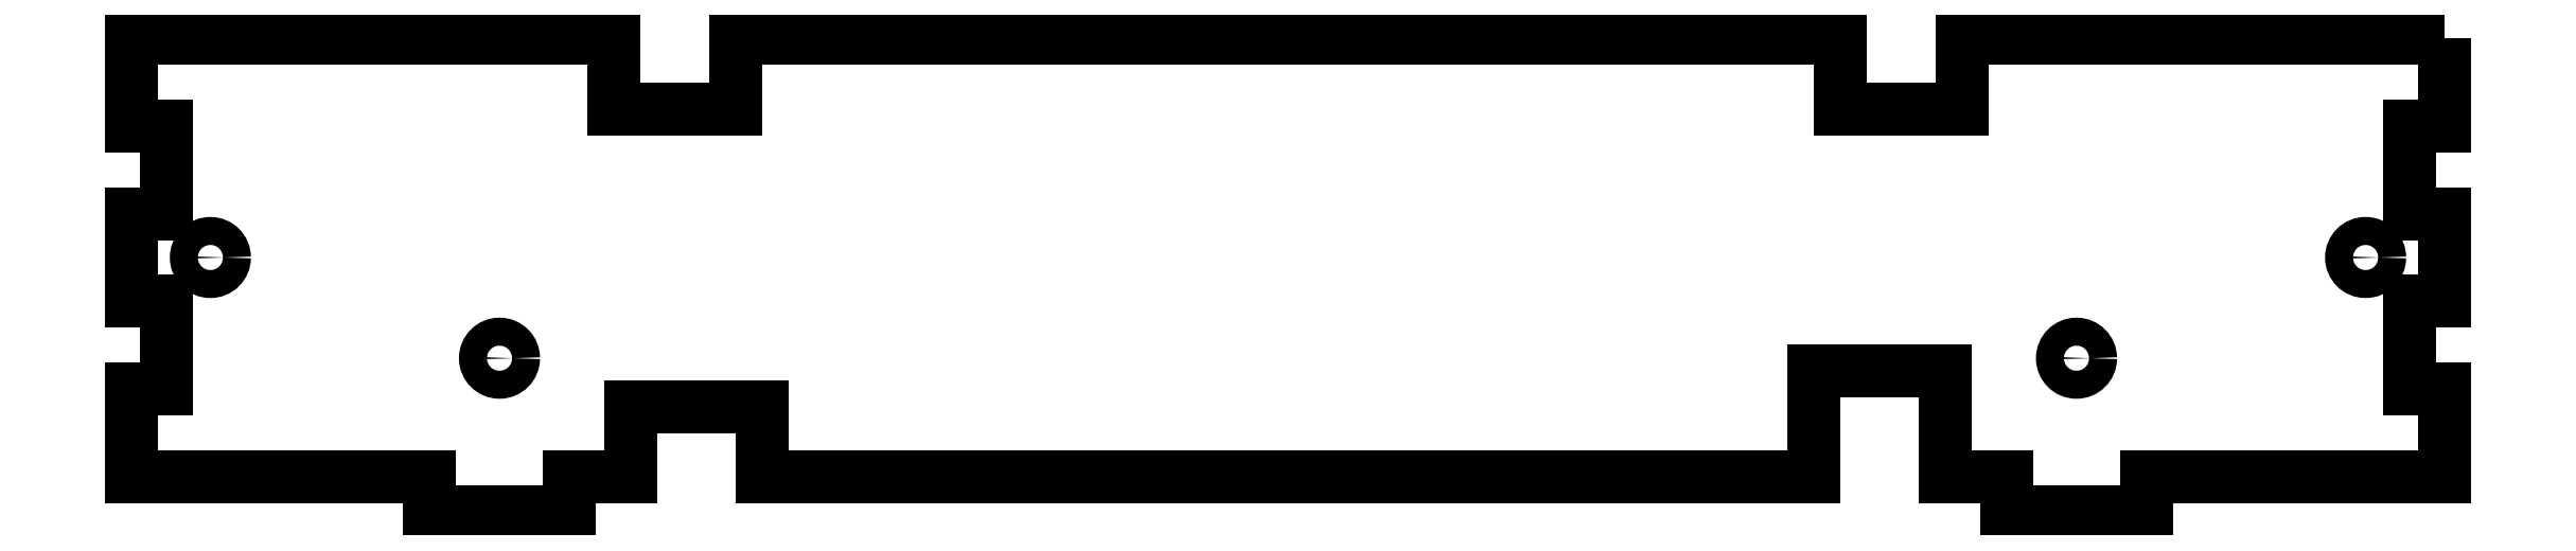
<metadata>
{"format":"dxf","ext":"dxf","renderer":"ezdxf+matplotlib","layout":"modelspace","background":"white","min_lineweight":24,"dpi":150}
</metadata>
<code>
0
SECTION
2
ENTITIES
0
CIRCLE
8
0
10
90
20
13.5
30
0
40
1.6
210
0
220
-0
230
1
0
CIRCLE
8
0
10
-123
20
25
30
0
40
1.6
210
0
220
-0
230
1
0
CIRCLE
8
0
10
-90
20
13.5
30
0
40
1.6
210
0
220
-0
230
1
0
CIRCLE
8
0
10
123
20
25
30
0
40
1.6
210
0
220
-0
230
1
0
LWPOLYLINE
8
0
90
44
70
1
43
0
10
132
20
50
10
77
20
50
10
77
20
42
10
63
20
42
10
63
20
50
10
-63
20
50
10
-63
20
42
10
-77
20
42
10
-77
20
50
10
-132
20
50
10
-132
20
40
10
-128
20
40
10
-128
20
30
10
-132
20
30
10
-132
20
20
10
-128
20
20
10
-128
20
10
10
-132
20
10
10
-132
20
3.553e-14
10
-98
20
2.665e-14
10
-98
20
-4
10
-82
20
-4
10
-82
20
3.553e-14
10
-75
20
1.776e-14
10
-75
20
8
10
-60
20
8
10
-60
20
-8.882e-15
10
60
20
-8.882e-15
10
60
20
12
10
75
20
12
10
75
20
-8.882e-15
10
82
20
-1.776e-14
10
82
20
-4
10
98
20
-4
10
98
20
-1.776e-14
10
132
20
-3.553e-14
10
132
20
10
10
128
20
10
10
128
20
20
10
132
20
20
10
132
20
30
10
128
20
30
10
128
20
40
10
132
20
40
0
ENDSEC
0
EOF

</code>
